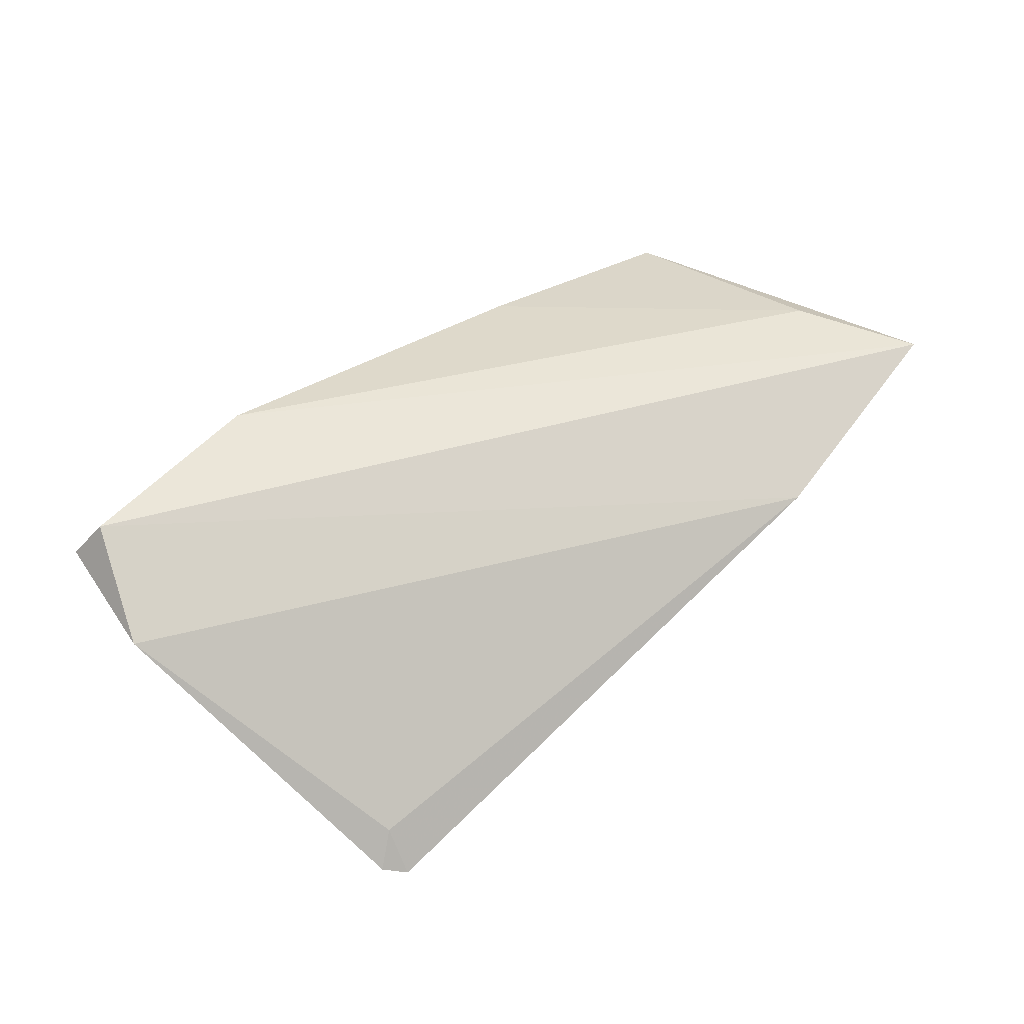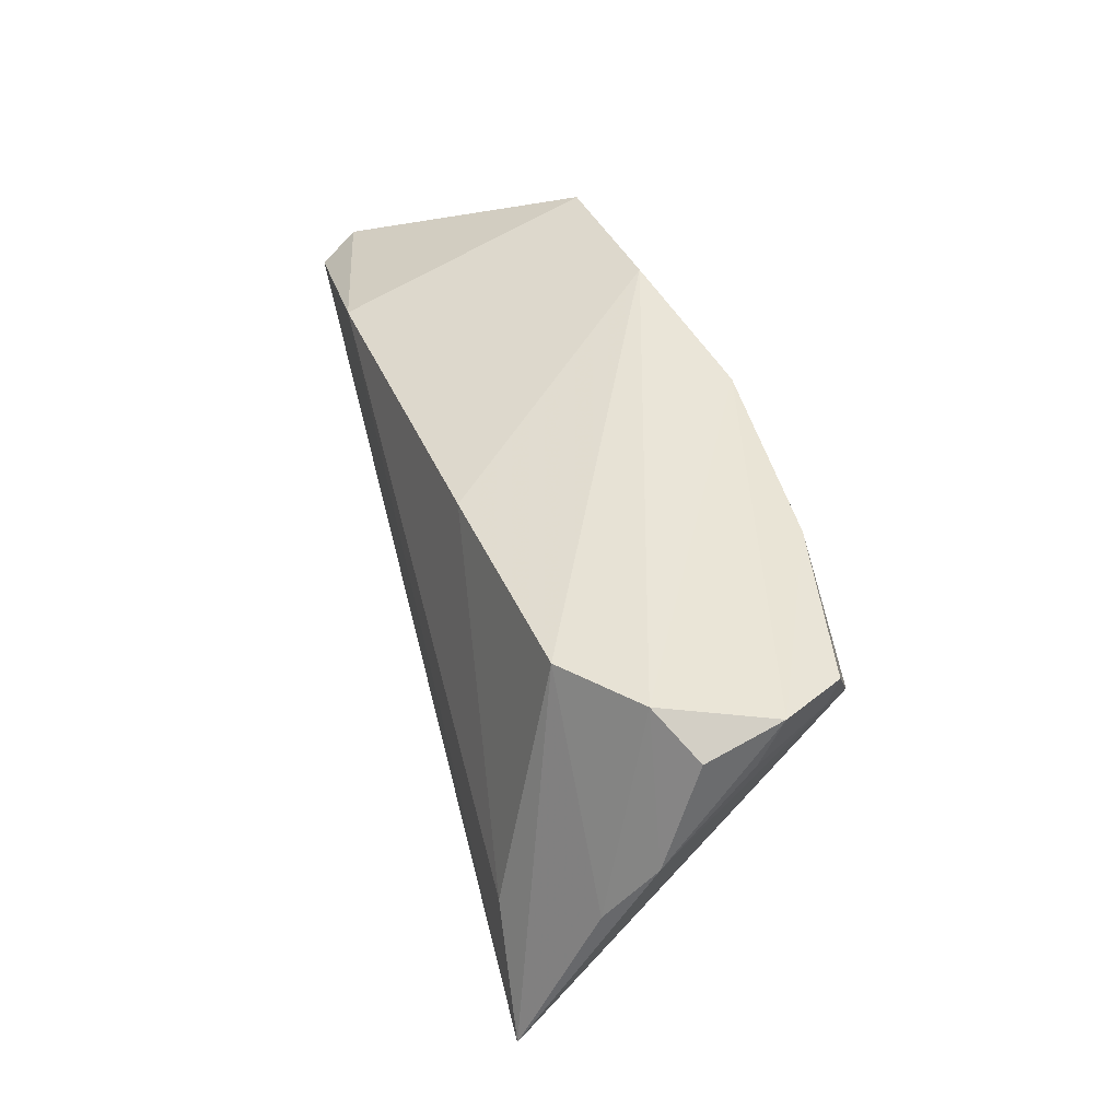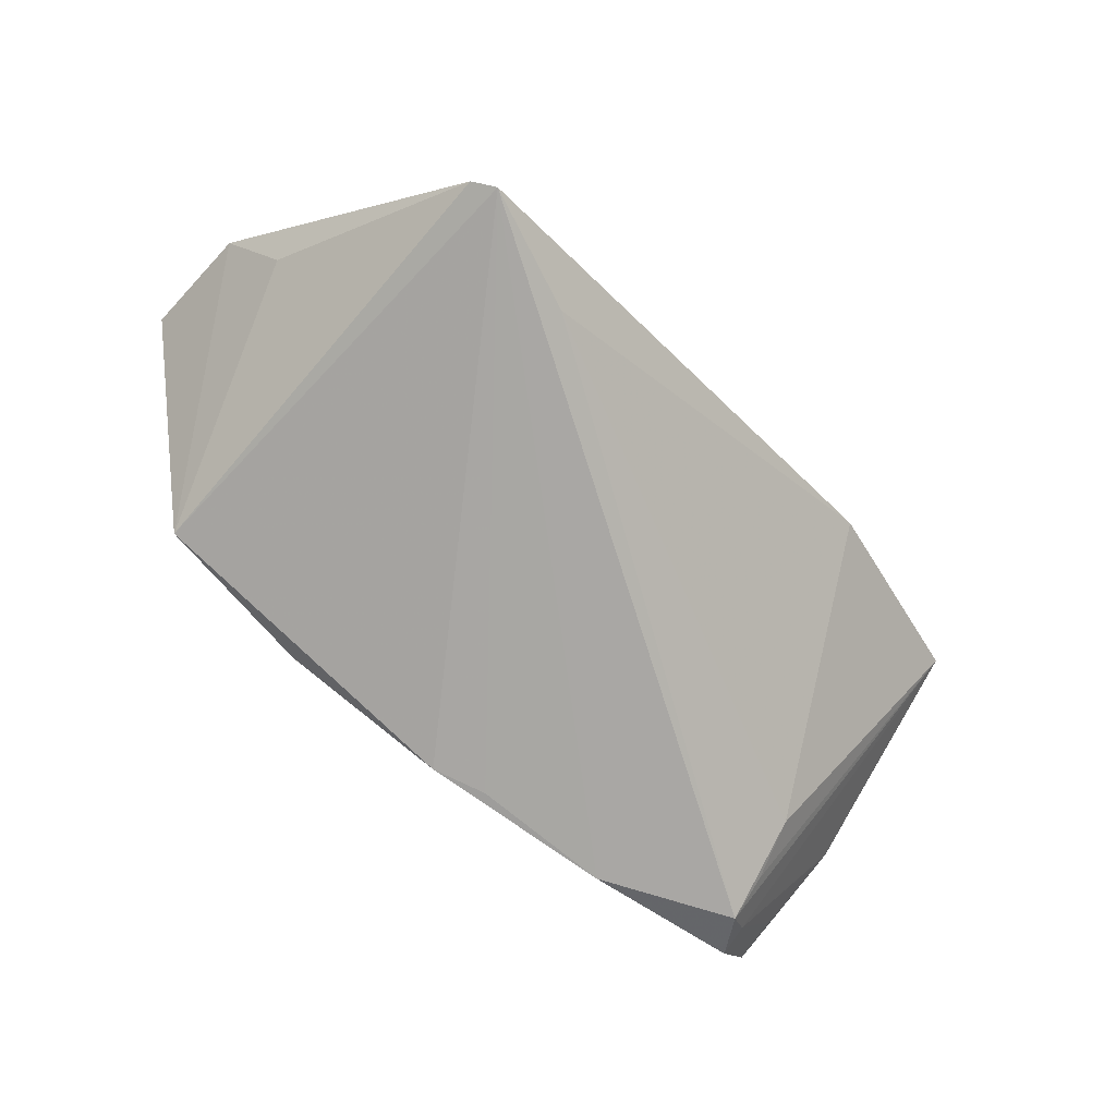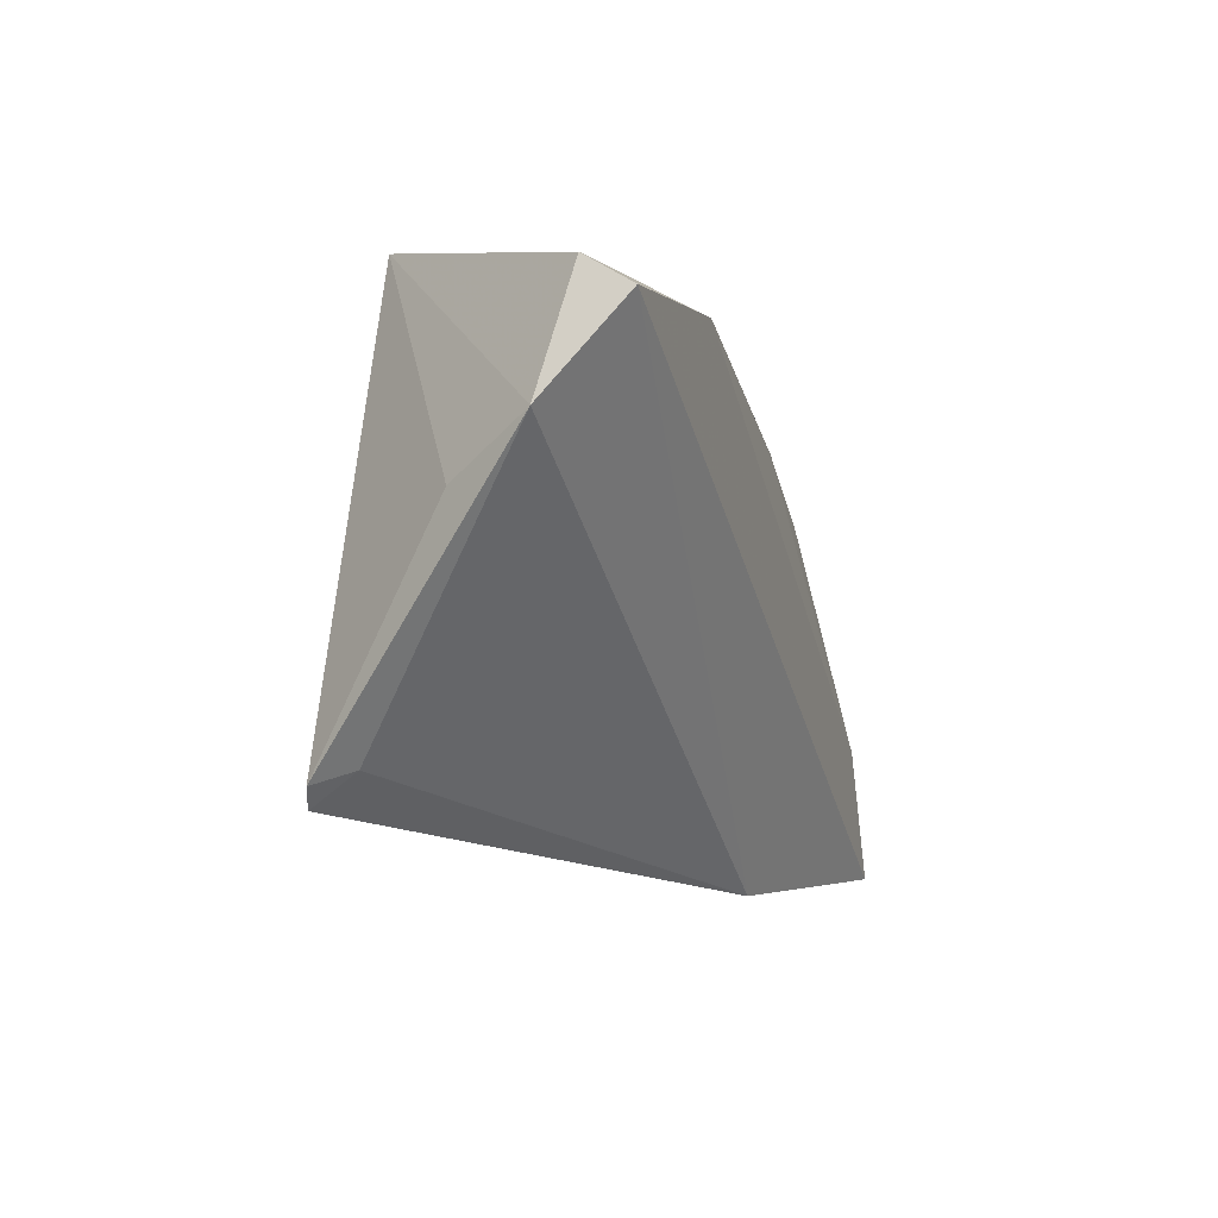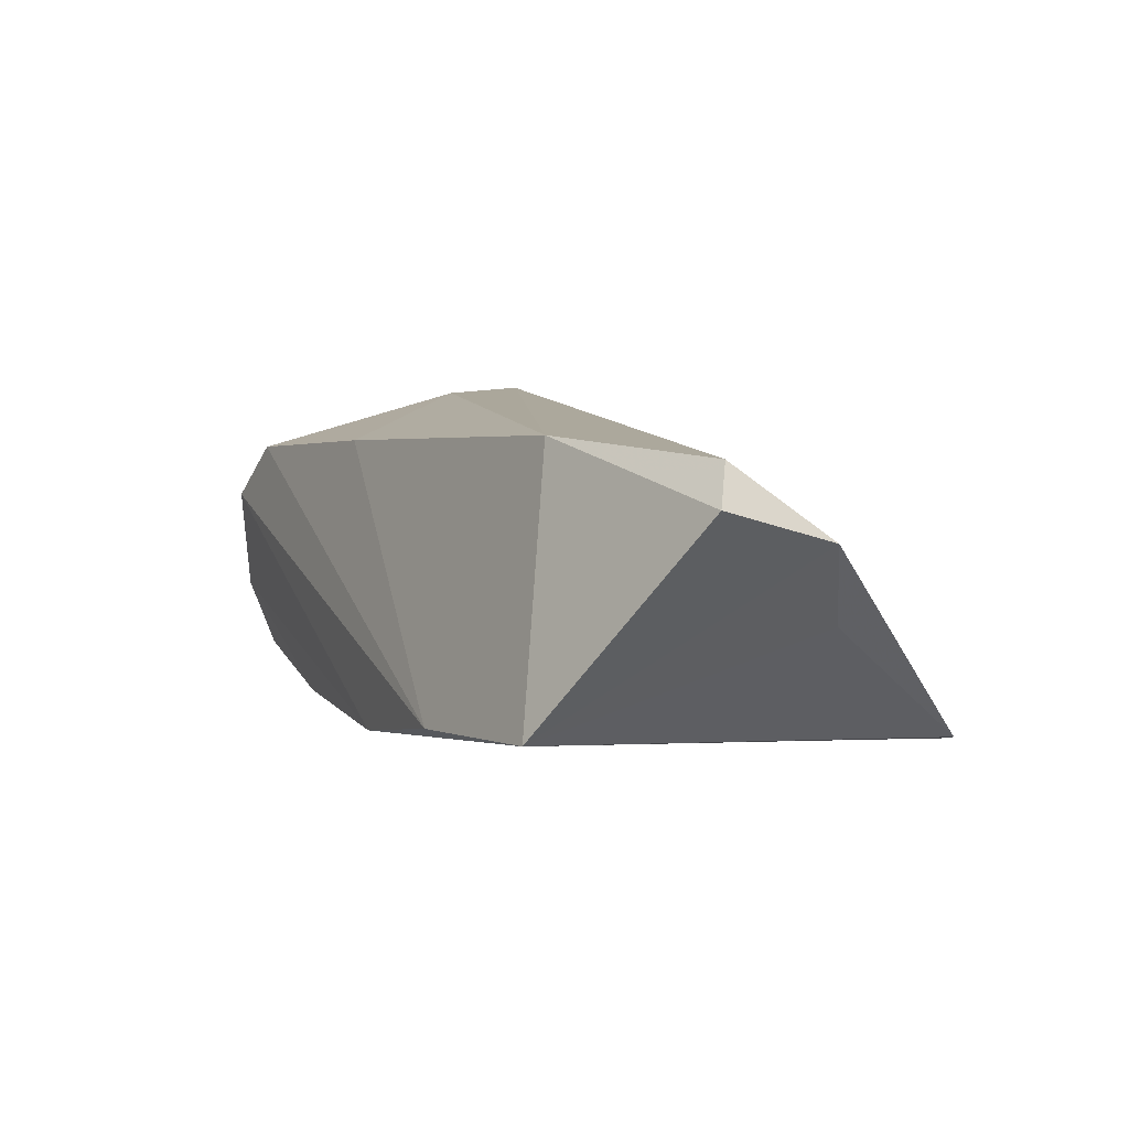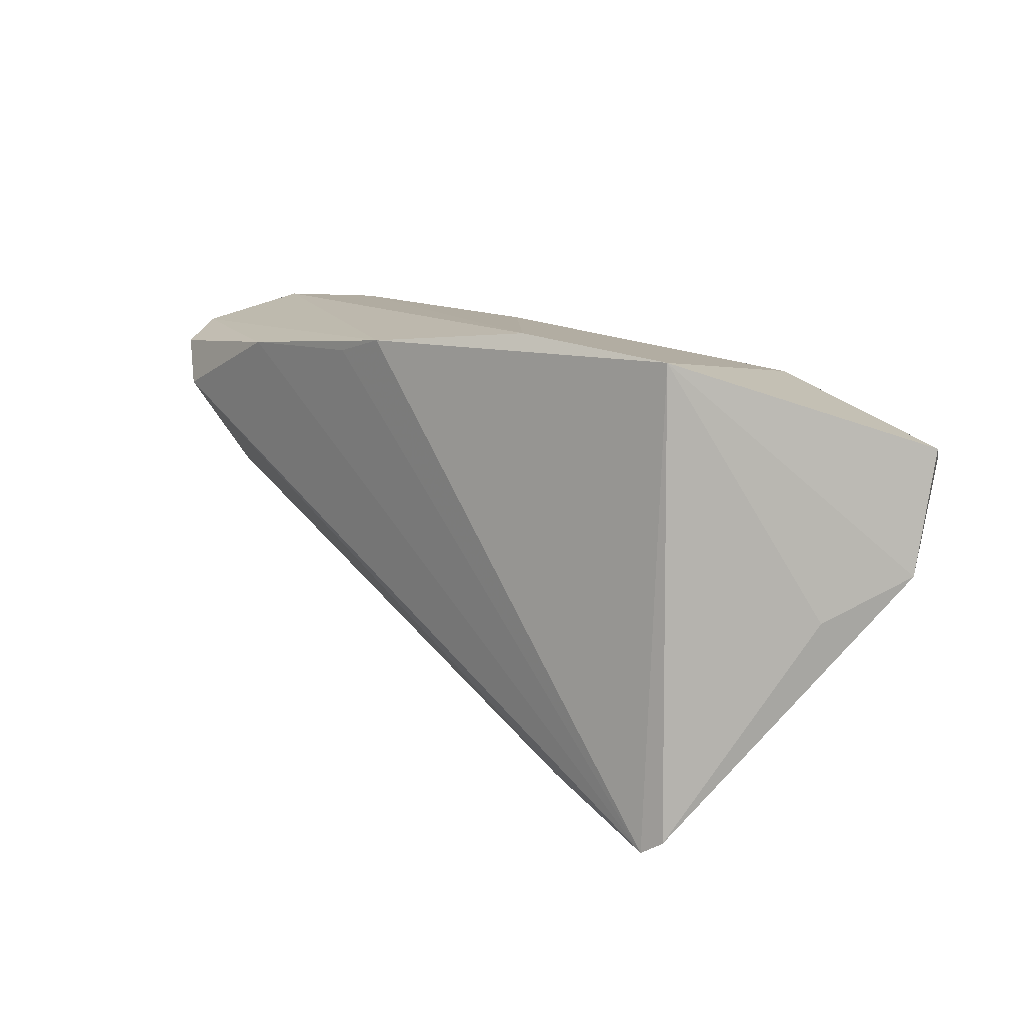
<metadata>
{"format":"obj","ext":"obj","renderer":"f3d","projection":"perspective","resolution":1024,"background":"white","views":[{"elev":44.0,"azim":-38.1,"up":"+Z"},{"elev":37.6,"azim":74.4,"up":"+Y"},{"elev":-73.6,"azim":-45.9,"up":"+Z"},{"elev":-15.5,"azim":-73.9,"up":"+Y"},{"elev":8.1,"azim":-122.2,"up":"+Z"},{"elev":17.6,"azim":-134.9,"up":"+Y"}]}
</metadata>
<code>
v 0.05418 0.0199 0.005716
v -0.06148 -6.66e-06 0.009679
v 0.04661 -0.01216 0.02034
v -0.06083 0.01539 0.0142
v 0.03013 0.01988 -0.02019
v 0.05715 0.01156 -0.00543
v -0.03223 0.01935 0.02034
v 0.04465 0.01978 0.01355
v 0.004041 0.02428 -0.02054
v 0.02627 -0.03401 0.01017
v -0.01836 0.02794 -0.01563
v 0.05977 0.001608 0.005759
v 0.04694 0.005525 -0.01559
v 0.05409 -0.02817 0.02034
v 0.05745 -0.006422 0.0115
v 0.05719 0.01741 -0.008321
v -0.05544 -0.005074 -0.00082
v -0.04318 -0.03401 -0.01953
v 0.01116 0.02179 -0.02051
v -0.04044 0.02744 -0.01351
v -0.0432 -0.03011 -0.01407
v -0.05779 0.01271 0.01919
v 0.01492 0.02027 0.01657
v 0.0514 0.01626 -0.01671
v 0.04745 0.01093 -0.01936
v 0.04477 -0.001675 -0.01199
v 0.05911 0.01513 0.001378
v -0.04594 -0.03206 -0.01859
v 0.05065 0.01217 -0.01574
v -0.02705 -0.029 -0.01813
f 21 10 2
f 21 18 10
f 2 10 22
f 14 22 10
f 7 22 14
f 10 18 30
f 25 18 5
f 5 24 25
f 25 30 18
f 25 14 13
f 26 14 10
f 13 14 26
f 10 30 26
f 26 25 13
f 30 25 26
f 5 18 19
f 20 17 2
f 15 8 14
f 7 14 3
f 14 8 3
f 11 8 1
f 8 15 1
f 28 20 18
f 17 20 28
f 2 17 28
f 28 21 2
f 18 21 28
f 2 22 4
f 4 20 2
f 4 22 7
f 7 20 4
f 29 25 24
f 24 6 29
f 14 25 29
f 12 15 14
f 14 29 12
f 12 29 6
f 27 1 12
f 12 1 15
f 7 3 23
f 23 3 8
f 23 8 11
f 23 20 7
f 11 20 23
f 11 1 9
f 5 19 9
f 9 20 11
f 9 19 18
f 18 20 9
f 16 24 5
f 5 9 16
f 16 9 1
f 16 1 27
f 16 6 24
f 27 12 16
f 16 12 6

</code>
